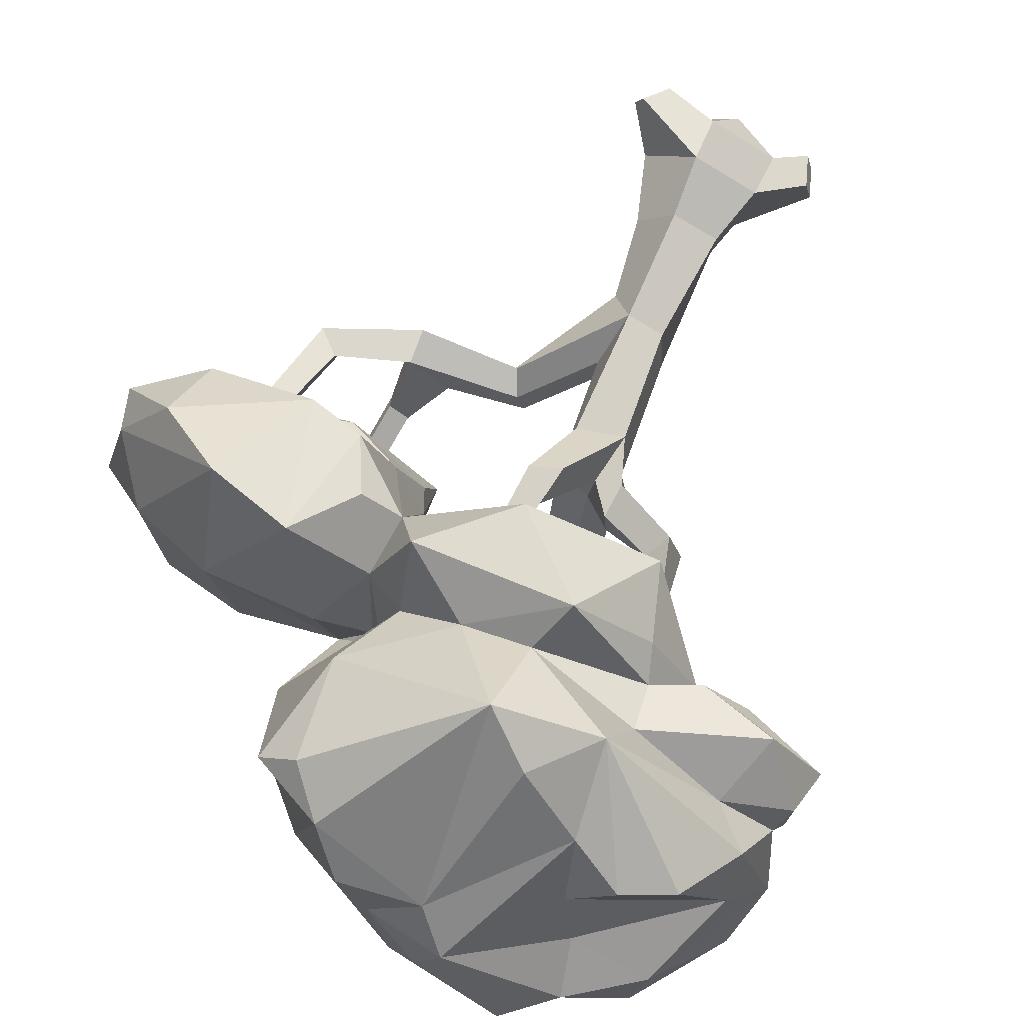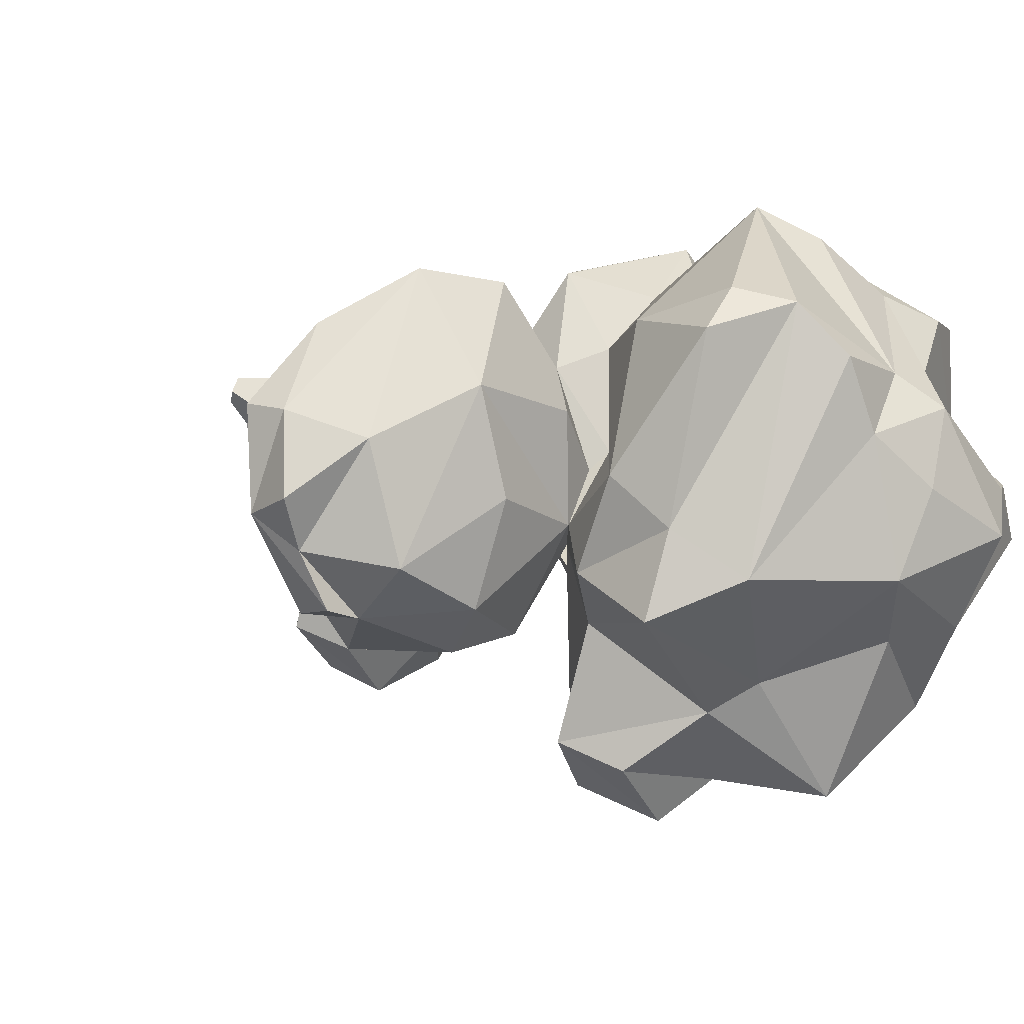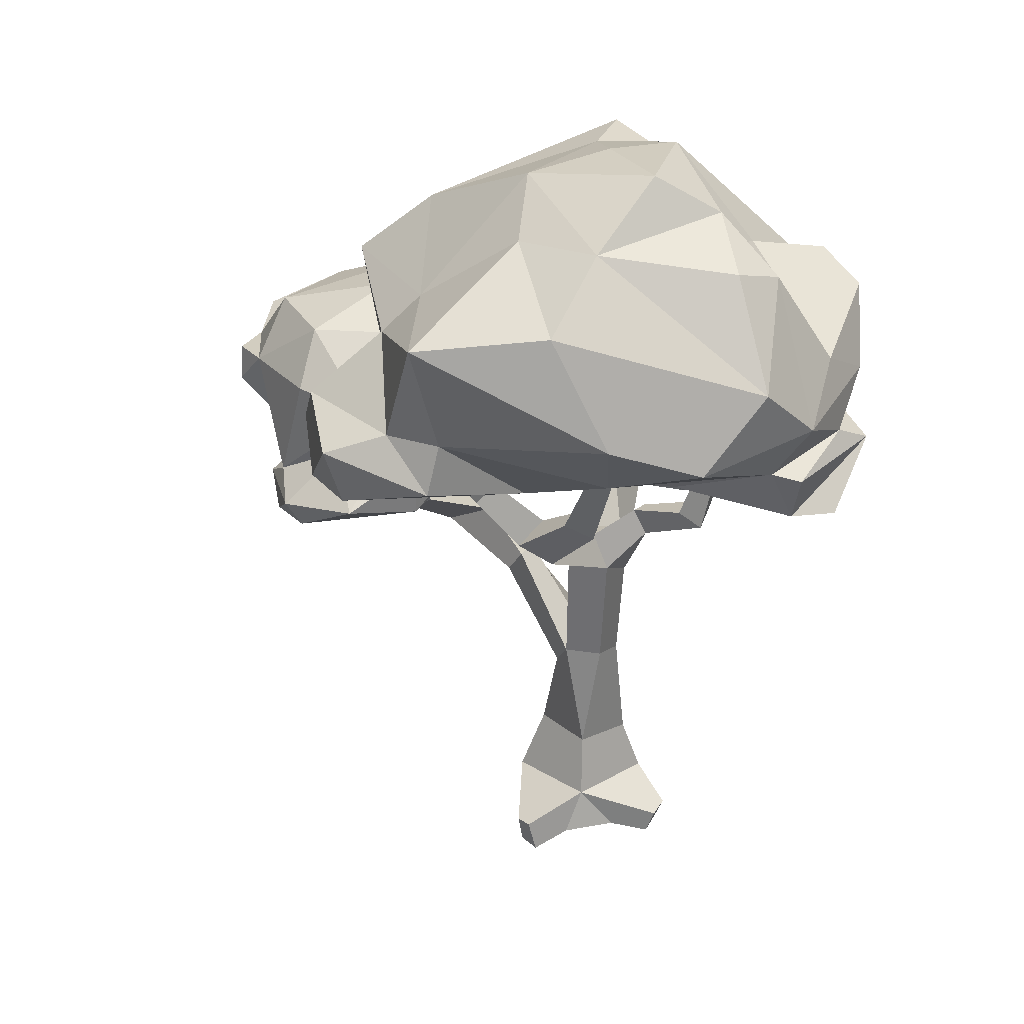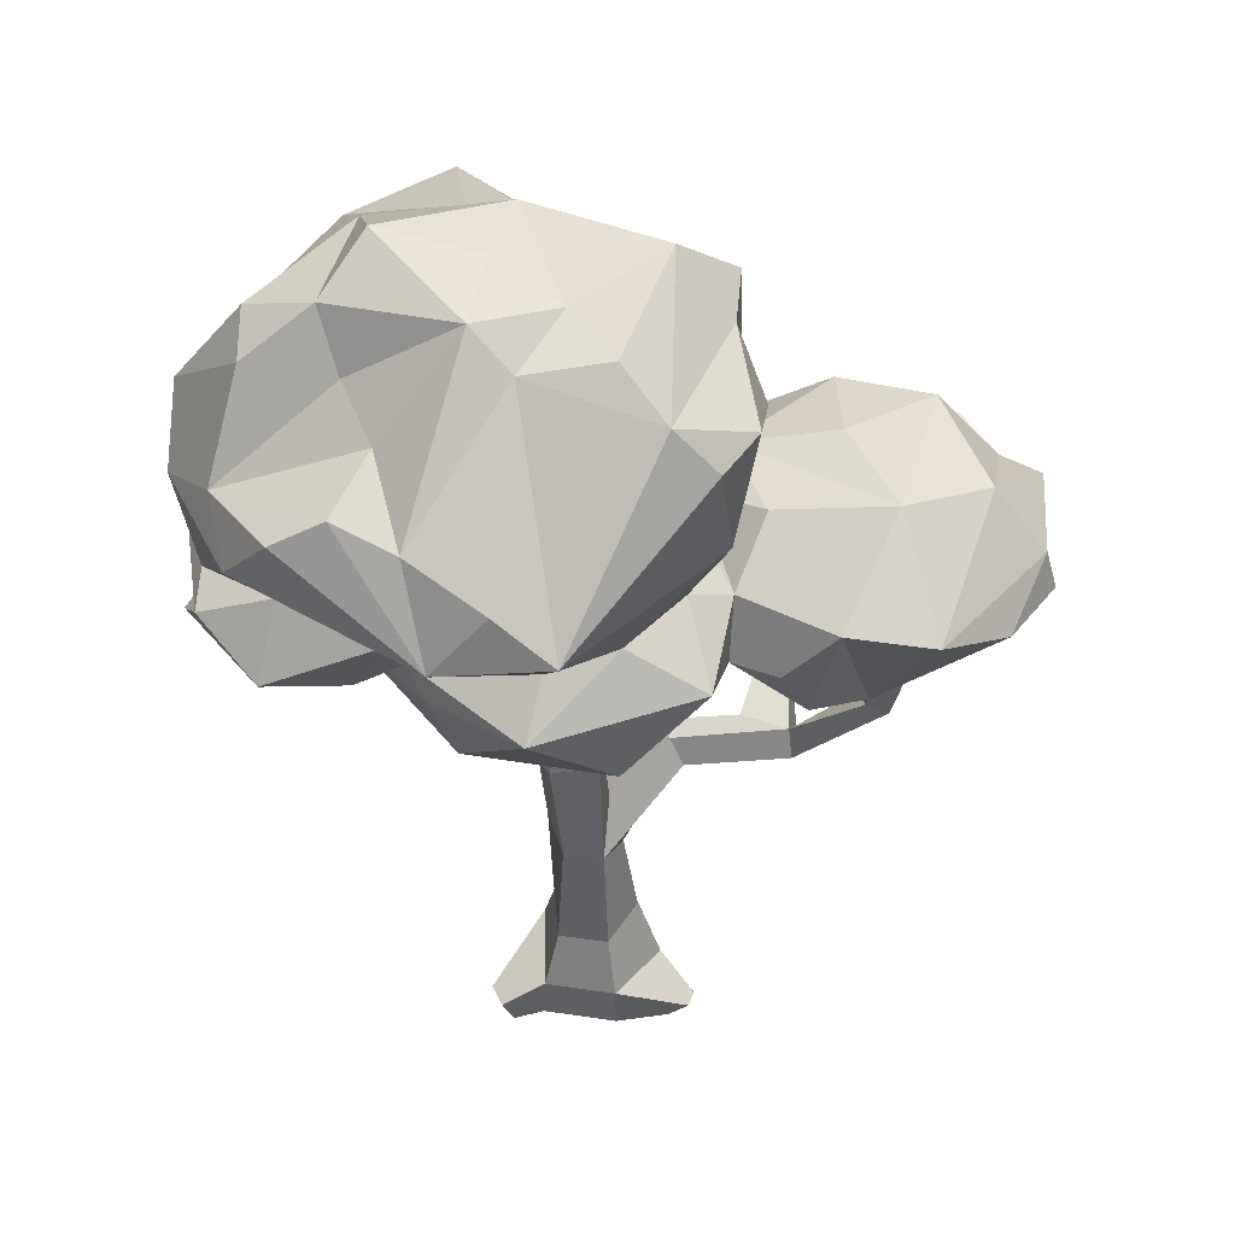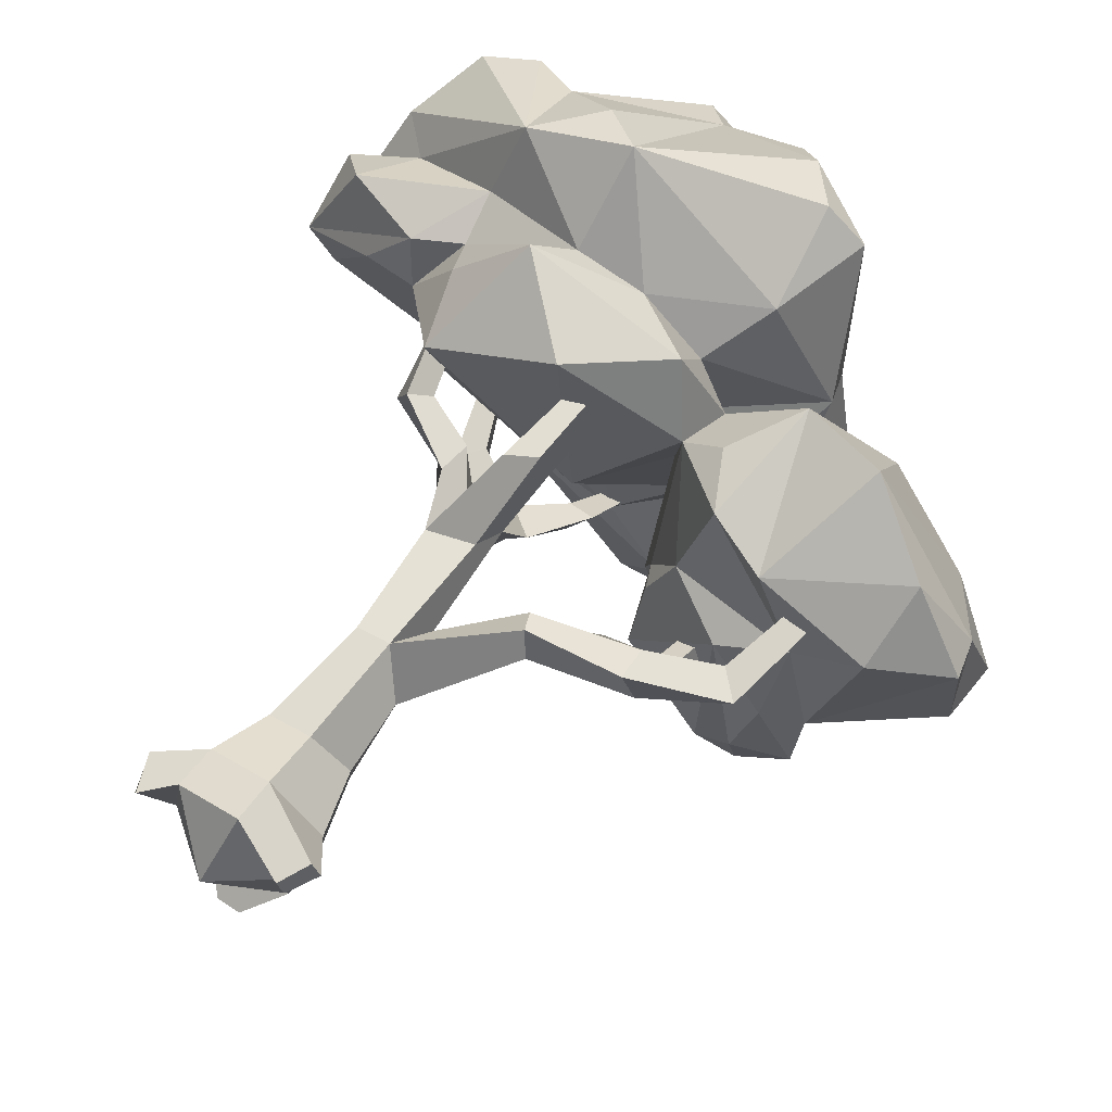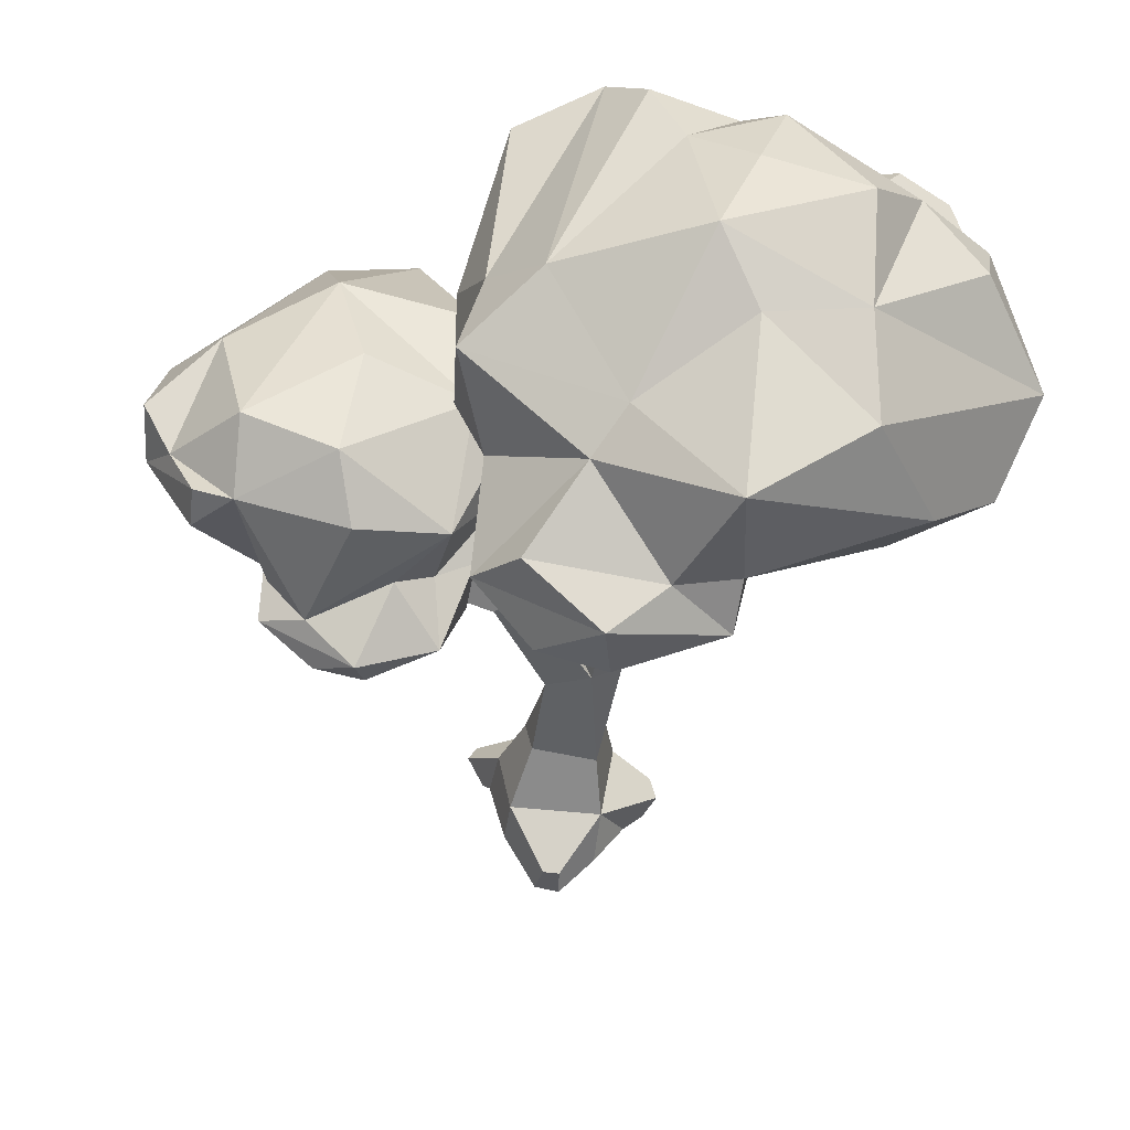
<metadata>
{"format":"obj","ext":"obj","renderer":"f3d","projection":"perspective","resolution":1024,"background":"white","views":[{"elev":73.2,"azim":-154.7,"up":"+Z"},{"elev":0.4,"azim":138.1,"up":"+Z"},{"elev":30.1,"azim":-138.9,"up":"+Y"},{"elev":45.0,"azim":-9.5,"up":"+Y"},{"elev":64.1,"azim":36.2,"up":"+Z"},{"elev":-47.4,"azim":173.4,"up":"+Z"}]}
</metadata>
<code>
v -29.04 -7.486 24.87
v -36.06 -7.486 -12.71
v -19.65 -7.486 -37.29
v 29.04 -7.486 -24.87
v 37.63 -7.486 9.648
v 7.02 -7.486 37.58
v 17.63 89.27 -3.309
v 3.74 104.7 20.46
v 0 -32.42 0
v -3.902 113.7 -20.46
v -15.89 104.7 13.54
v -20.27 111.6 -7.915
v -20.9 15.61 -24.4
v 28.17 15.61 -24.13
v 34.99 14.68 12.33
v 6.812 14.68 36.47
v -28.18 14.68 24.13
v -14.45 48.69 -16.21
v 20.18 50.09 -12.61
v 23.8 48.36 5.771
v 4.864 45.27 26.23
v -19.83 44.9 17.58
v 40.65 -19.05 22.16
v 36.84 -19.05 29.1
v 45.87 -4.35 36.19
v 50.31 -4.35 27.96
v -44.54 -20.23 17.27
v -48.44 -18.34 7.58
v -54.26 -2.677 7.919
v -50.94 -2.127 21.27
v -2.527 -24.44 -46.69
v 10.57 -24.44 -44.25
v 8.136 -4.359 -50.93
v -0.5792 -4.359 -51.23
v 10.04 128.6 0.2137
v 50.18 146.9 -11.91
v 46.09 152 6.662
v 40.38 163.8 -1.746
v 36.71 163.5 -15.52
v 105.1 158.4 -4.64
v 98.62 156.4 14.64
v 97.27 174.3 11.41
v 75.54 174.9 -1.471
v 135.6 177.7 -4.796
v 147.4 177 11.73
v 134 189 15.03
v 147.8 232.5 4.041
v 157.5 232 20.4
v 147.2 241.3 22.93
v 104.2 188.8 -28.94
v 93.65 189.1 -35.18
v 107.5 181.1 -39.05
v 108 221.4 -39.15
v 97.72 221.5 -45.26
v 111.3 217.2 -49.05
v -26.26 176.5 -10.59
v 4.102 190.8 -2.823
v -7.83 177.6 -24.14
v 3.147 171.1 14.19
v -21.49 164.2 12.24
v -17.51 192.2 12.41
v -15.14 195.1 -9.858
v -29.41 205.6 -65.19
v -17.82 228 -60.09
v -15.18 218.2 -78.02
v -0.6596 216.3 -56.62
v -61.66 236.3 -68.1
v -49.2 247.1 -61.74
v -46.94 242.6 -75.67
v -79.7 287.4 -70.88
v -71.58 294.4 -66.73
v -70.11 291.5 -75.81
v -2.839 255.9 -83.92
v 0.8201 248 -95.87
v 12.24 255.1 -81.32
v 1.363 297.3 -124.6
v 3.648 292.3 -132.1
v 10.78 296.8 -123
v 11.91 211.1 50.93
v 1.511 221 29.27
v -4.03 203.8 47.34
v 14.61 217.9 31.09
v 13.3 252.4 51.74
v 5.678 259.6 35.87
v 1.617 247 49.11
v 16.02 258.4 30.63
v -30.5 209.3 18.35
v -31.67 191.2 21.12
v -32.87 212 5.583
v -40.99 199 6.531
v -58.46 220.4 21.53
v -65.75 209.1 32.36
v -62.65 219.5 9.867
v -74.35 211.4 15.75
v -71.41 261.7 26.68
v -79.18 252.9 33.74
v -73.86 259.5 19.87
v -80.69 254.7 23.31
v 218.3 271 7.033
v 226.7 282.3 -34.72
v 223.9 249.7 10.09
v 193.4 303.3 -6.677
v 148.4 286.1 75.95
v 190.4 260.6 49.11
v 212.1 274.6 -59.38
v 224.3 253.5 -42.01
v 187.2 224 20
v 199.2 279.3 -87.57
v 180.3 310.5 -67.66
v 199.3 258.8 -89.52
v 180 279.1 -91.86
v 165.7 210.9 -98.9
v 126.9 324.6 -34.96
v 165.4 220.6 -71.39
v 162.7 228.4 -89.91
v 147.6 204.4 -51.94
v 103.2 296.6 70.97
v 134.5 311.1 -87.94
v 127.1 223.4 42.96
v 143.7 224.7 -110.2
v 138.5 203.9 -120.2
v 125.8 283.5 -110
v 149.6 223 -10.73
v 138 196.6 -90.3
v 94.75 233.4 54.43
v 119.2 218.7 -132.7
v 141.2 322.8 19.06
v 104.3 246.2 -102.4
v 82.17 319.3 7.751
v 79.61 262 58.67
v 116.1 208.2 -19.37
v 74.65 312.3 -48.08
v 80.58 220.3 -118.2
v 87.29 354.4 -23.59
v 68.3 400.4 45.52
v 80.59 279.2 -102.8
v 81.51 225.4 -3.928
v 114 203.8 -125.1
v 62.68 290.8 30.55
v 58.51 260.4 43.52
v 85.43 240.2 -89.72
v 62.81 233.3 -37.86
v 26.78 419.6 58.55
v 84.98 329.4 -70.93
v 38.96 303.8 40.35
v 60.36 295.6 -58.37
v 53.25 265.9 -54.01
v 51.33 266.3 12.57
v 66.57 238.4 -75.56
v 68.46 220.4 -36.36
v 76.57 383.7 -48.93
v 47.44 313.1 -11.4
v 55.92 307.3 -20.78
v 54.95 287.4 -47.45
v 68.17 207.8 -75.12
v 88.05 378.9 -93.15
v 51.8 245.1 -74.56
v 47.53 396.7 65.76
v 56.02 341.4 52.47
v 8.956 437.1 32.78
v 28.04 362.3 -140.1
v 5.028 303.3 67.95
v 70.16 321.7 -96.25
v 40.34 276.9 -147.2
v 43.35 278.6 79.95
v 73.28 303 -155.8
v 52.78 412.6 -72.97
v 53.66 329.1 -169.6
v -29.74 341.8 113.9
v 0.7262 239.6 85.96
v 43.66 286.2 -180.9
v 13.2 382.8 -125.1
v 16.29 316.6 -198.5
v 5.38 281.5 -119
v -6.881 438.8 -3.961
v -10.75 328.7 -178.3
v 2.106 251.2 -48.87
v -33.67 429.3 26.12
v 1.078 276 -56.99
v -31.61 300.6 75.29
v -36.87 449.9 -30.19
v -17.85 444.6 -74.44
v -37.84 421.7 -105
v -56.29 361.7 98.13
v -43.24 278.5 97.41
v -53.53 283.9 -117.6
v 10.37 287.1 -191.4
v -45.96 279 -87.65
v -68.18 227.3 48.98
v -40.73 304.1 -180
v -82.01 267.9 52.45
v -88.51 286.5 45.42
v -78.07 247.3 -6.304
v -89.58 375.4 69.89
v -33.26 385.8 -184
v -72.1 272.1 -30.85
v -85.3 454.4 -53.49
v -83.89 330.1 96.99
v -92.06 312 57.15
v -51.13 446 9.183
v -41.85 330.2 -171.8
v -109.8 269.3 9.013
v -85.66 425.6 -99.8
v -118.1 388.5 57.21
v -125.4 341.5 -136.8
v -91.05 395.6 -141.7
v -144.3 375.2 54.55
v -94.78 396.1 23.25
v -166.4 358.7 -3.296
v -111.3 434.3 -30.39
v -104.4 407.7 -9.862
v -110.4 284.5 -60.16
v -113.3 274.3 42.99
v -142.5 417.1 -56.21
v -147.3 407.9 -28.01
v -143.1 321.1 30.04
v -138 268.5 11.12
v -164 340.3 30.44
v -155 285.6 47.82
v -159.5 325.9 -102.3
v -112 309.6 -119.6
v -173.3 317.2 -0.016
v -165.5 307.9 -49.77
v -178.6 307.6 19.02
v -184.4 277.2 -15.94
v -178.3 304.2 -40.63
v -170.6 278.9 -36.64
v -176.1 366.3 -73.39
v -183.9 337.4 -42.21
f 2 9 1
f 3 9 2
f 4 9 3
f 5 9 4
f 1 9 6
f 13 18 19 14
f 14 19 20 15
f 15 20 21 16
f 16 21 22 17
f 17 22 18 13
f 2 13 3
f 31 34 33 32
f 4 14 15 5
f 23 26 25 24
f 6 16 17 1
f 27 30 29 28
f 18 10 7 19
f 19 7 20
f 20 7 8 21
f 21 8 11 22
f 22 11 12 18
f 18 12 10
f 24 6 5 23
f 6 24 25 16
f 16 25 26 15
f 15 26 23 5
f 1 27 28 2
f 2 28 29 13
f 13 29 30 17
f 17 30 27 1
f 3 31 32 4
f 4 32 33 14
f 14 33 34 13
f 13 34 31 3
f 6 9 5
f 8 7 36 37
f 35 8 37 38
f 10 35 38 39
f 7 10 39 36
f 37 36 40 41
f 38 37 41 42
f 39 38 42 43
f 36 39 43 40
f 41 40 44 45
f 40 42 46 44
f 42 41 45 46
f 45 44 47 48
f 44 46 49 47
f 46 45 48 49
f 43 42 50 51
f 42 40 52 50
f 40 43 51 52
f 51 50 53 54
f 50 52 55 53
f 52 51 54 55
f 35 10 58 57
f 10 12 56 58
f 8 35 57 59
f 11 8 59 60
f 12 11 60 56
f 62 61 57
f 56 62 64 63
f 58 56 63 65
f 62 57 66 64
f 57 58 65 66
f 63 64 68 67
f 64 65 69 68
f 65 63 67 69
f 67 68 71 70
f 68 69 72 71
f 69 67 70 72
f 65 64 73 74
f 64 66 75 73
f 66 65 74 75
f 74 73 76 77
f 73 75 78 76
f 75 74 77 78
f 61 60 81 80
f 60 59 79 81
f 59 57 82 79
f 57 61 80 82
f 80 81 85 84
f 81 79 83 85
f 79 82 86 83
f 82 80 84 86
f 60 61 87 88
f 61 62 89 87
f 62 56 90 89
f 56 60 88 90
f 88 87 91 92
f 87 89 93 91
f 89 90 94 93
f 90 88 92 94
f 92 91 95 96
f 91 93 97 95
f 93 94 98 97
f 94 92 96 98
f 99 104 101
f 102 103 99
f 100 102 99
f 100 99 106
f 99 101 106
f 101 104 107
f 104 99 103
f 101 114 106
f 100 106 105
f 100 105 102
f 114 101 107
f 106 114 110
f 104 119 107
f 106 108 105
f 106 110 108
f 103 119 104
f 102 127 103
f 102 105 109
f 109 127 102
f 108 111 105
f 119 123 107
f 123 114 107
f 105 111 109
f 117 103 127
f 111 108 110
f 103 117 119
f 111 110 114
f 112 114 116
f 113 127 109
f 111 114 115
f 114 123 116
f 111 115 120
f 114 120 115
f 114 112 120
f 112 116 124
f 117 127 129 139
f 111 118 109
f 117 130 125
f 119 117 125
f 131 116 123
f 122 118 111
f 122 111 120
f 137 131 123
f 124 121 112
f 118 113 109
f 125 123 119
f 120 112 126
f 126 112 121
f 113 132 127
f 140 130 117 139
f 131 124 116
f 131 138 124
f 125 137 123
f 138 121 124
f 118 132 113
f 126 128 120
f 155 138 131
f 136 118 122
f 140 125 130
f 126 121 138
f 132 129 127
f 120 136 122
f 125 140 137
f 129 153 139
f 133 126 138
f 128 136 120
f 151 135 134
f 134 135 159
f 134 159 145
f 140 148 142
f 137 140 142
f 137 150 131
f 131 150 155
f 134 144 151
f 135 158 159
f 132 153 129
f 118 136 132
f 139 165 140
f 141 136 128
f 137 142 150
f 133 128 126
f 136 146 132
f 133 138 155
f 135 151 143
f 156 151 144
f 144 163 156
f 144 134 132
f 136 141 147
f 141 128 133
f 150 142 155
f 158 135 143
f 132 134 152
f 152 134 145
f 144 132 146
f 139 152 145
f 139 153 152
f 157 147 141
f 177 148 140
f 157 141 149
f 141 133 149
f 142 149 155
f 151 156 167
f 132 152 153
f 144 146 163
f 145 165 139
f 148 154 147
f 157 149 142
f 149 133 155
f 151 167 143
f 166 161 163
f 165 145 162
f 154 146 147
f 146 136 147
f 140 165 170
f 148 147 157
f 142 148 157
f 167 160 143
f 159 158 169
f 163 161 156
f 145 159 162
f 166 163 164
f 154 148 177
f 170 177 140
f 163 146 164
f 169 158 143
f 162 159 169
f 168 161 166
f 169 180 162
f 165 162 185
f 170 165 185
f 175 160 167
f 185 162 180
f 146 154 174
f 156 172 167
f 178 169 143
f 172 156 161
f 168 166 173
f 174 164 146
f 164 171 166
f 177 179 154
f 174 154 179
f 170 189 177
f 160 178 143
f 169 178 184
f 167 182 175
f 184 178 194
f 173 176 168
f 173 166 171
f 185 189 170
f 178 160 175
f 182 181 175
f 178 200 194
f 169 184 198
f 169 198 180
f 187 171 164
f 188 174 179
f 193 177 189
f 200 175 181
f 200 178 175
f 176 161 168
f 173 171 187
f 172 161 195
f 198 199 180
f 172 182 167
f 172 195 183
f 185 191 189
f 197 200 181
f 186 164 174
f 180 192 185
f 196 188 179
f 193 179 177
f 176 195 161
f 180 199 192
f 186 187 164
f 188 186 174
f 192 191 185
f 196 179 193
f 194 198 184
f 190 176 173
f 190 173 187
f 190 187 186
f 191 202 189
f 189 202 193
f 183 182 172
f 208 200 211
f 194 200 208
f 194 204 198
f 190 201 176
f 192 199 213
f 202 196 193
f 201 195 176
f 219 213 199
f 191 192 202
f 181 182 197
f 216 199 198
f 201 190 186
f 200 210 211
f 204 194 208
f 204 207 198
f 213 202 192
f 212 188 196
f 197 210 200
f 182 203 197
f 203 182 183
f 183 195 206
f 221 201 186
f 221 186 188
f 213 217 202
f 183 206 203
f 218 216 198
f 221 205 201
f 202 212 196
f 209 204 208
f 215 211 210
f 209 207 204
f 210 197 203
f 198 207 218
f 201 205 195
f 202 217 212
f 199 216 219
f 223 221 188
f 212 223 188
f 213 219 225
f 217 227 212
f 210 203 214
f 214 215 210
f 209 208 211
f 218 207 209
f 223 212 227
f 218 222 216
f 216 222 224
f 216 224 219
f 213 225 217
f 225 227 217
f 214 203 228
f 211 215 209
f 205 206 195
f 220 221 223
f 225 219 224
f 228 215 214
f 218 209 229
f 222 218 229
f 229 209 215
f 205 221 220
f 203 206 228
f 228 206 205 220
f 226 222 223
f 224 222 226
f 223 227 226
f 227 225 224
f 222 229 223
f 226 227 224
f 215 228 229
f 229 228 220
f 229 220 223

</code>
